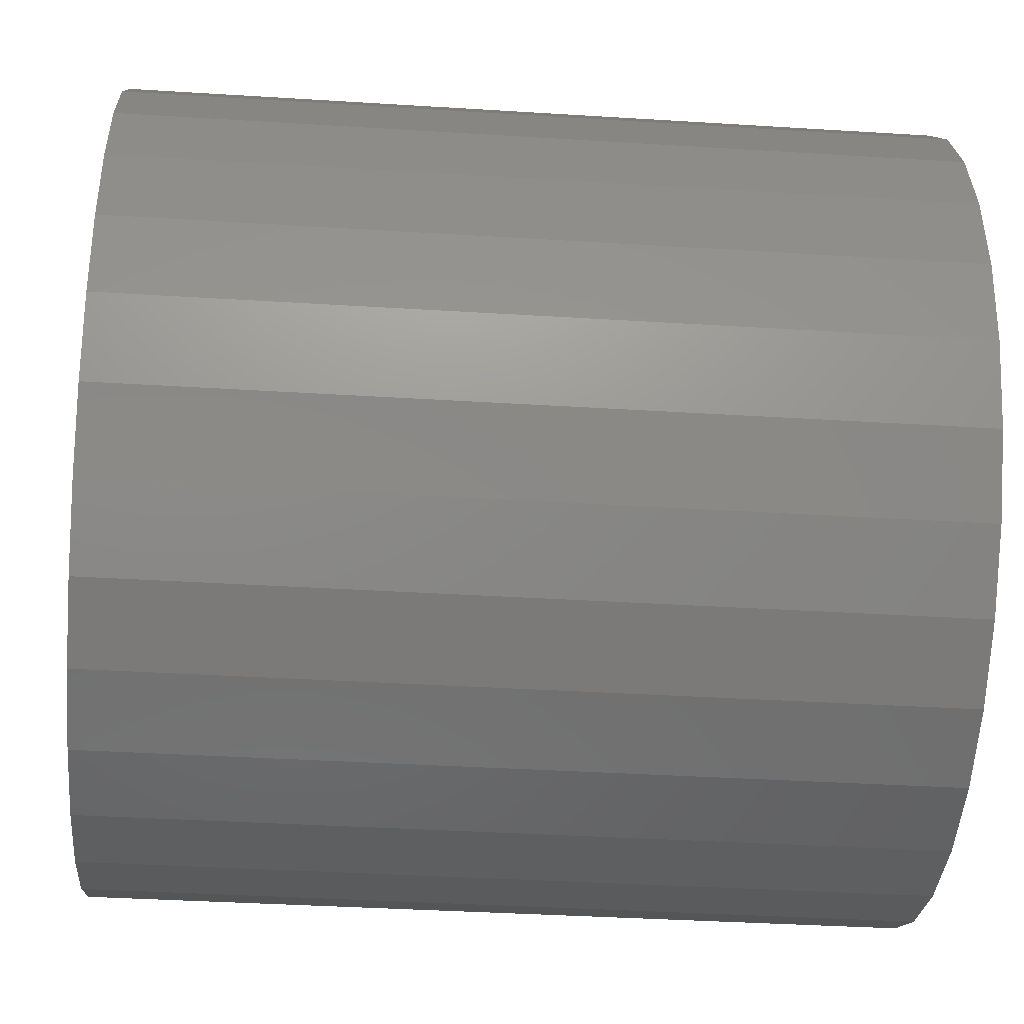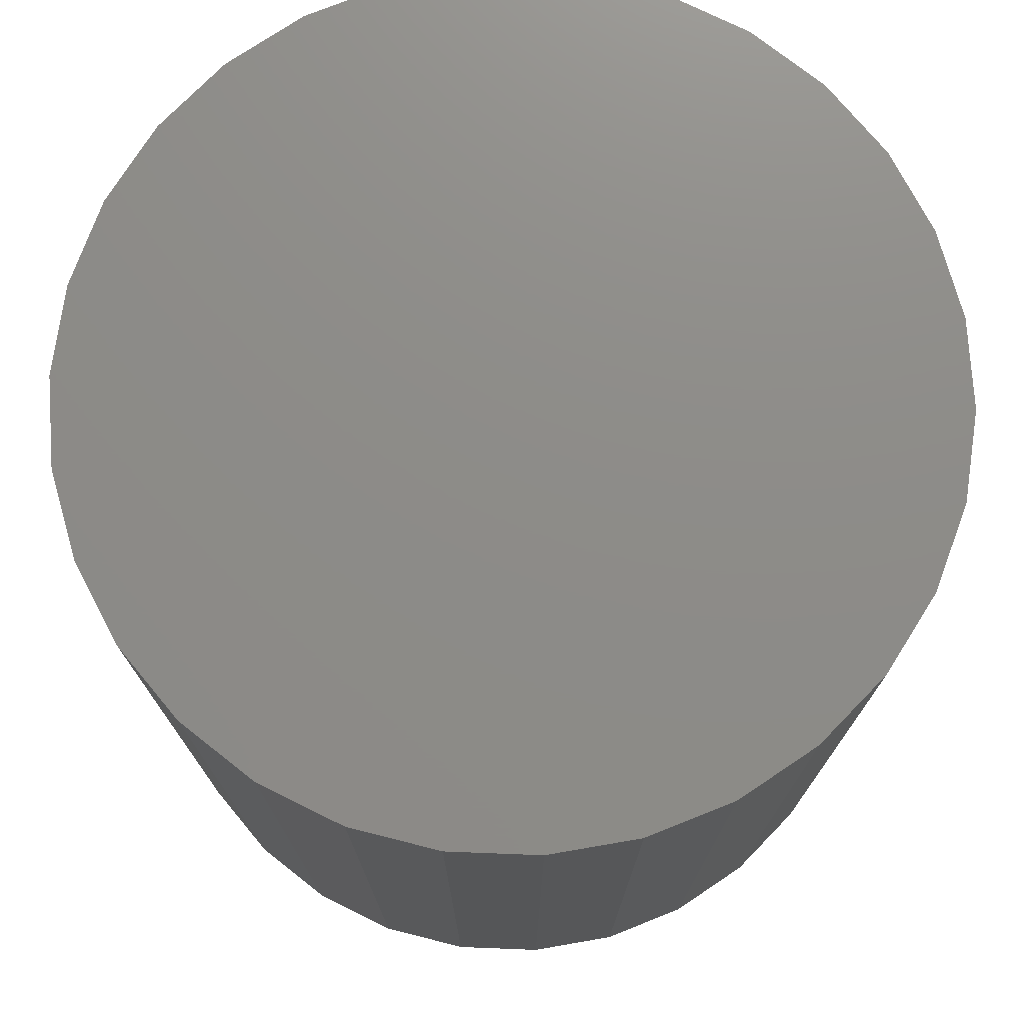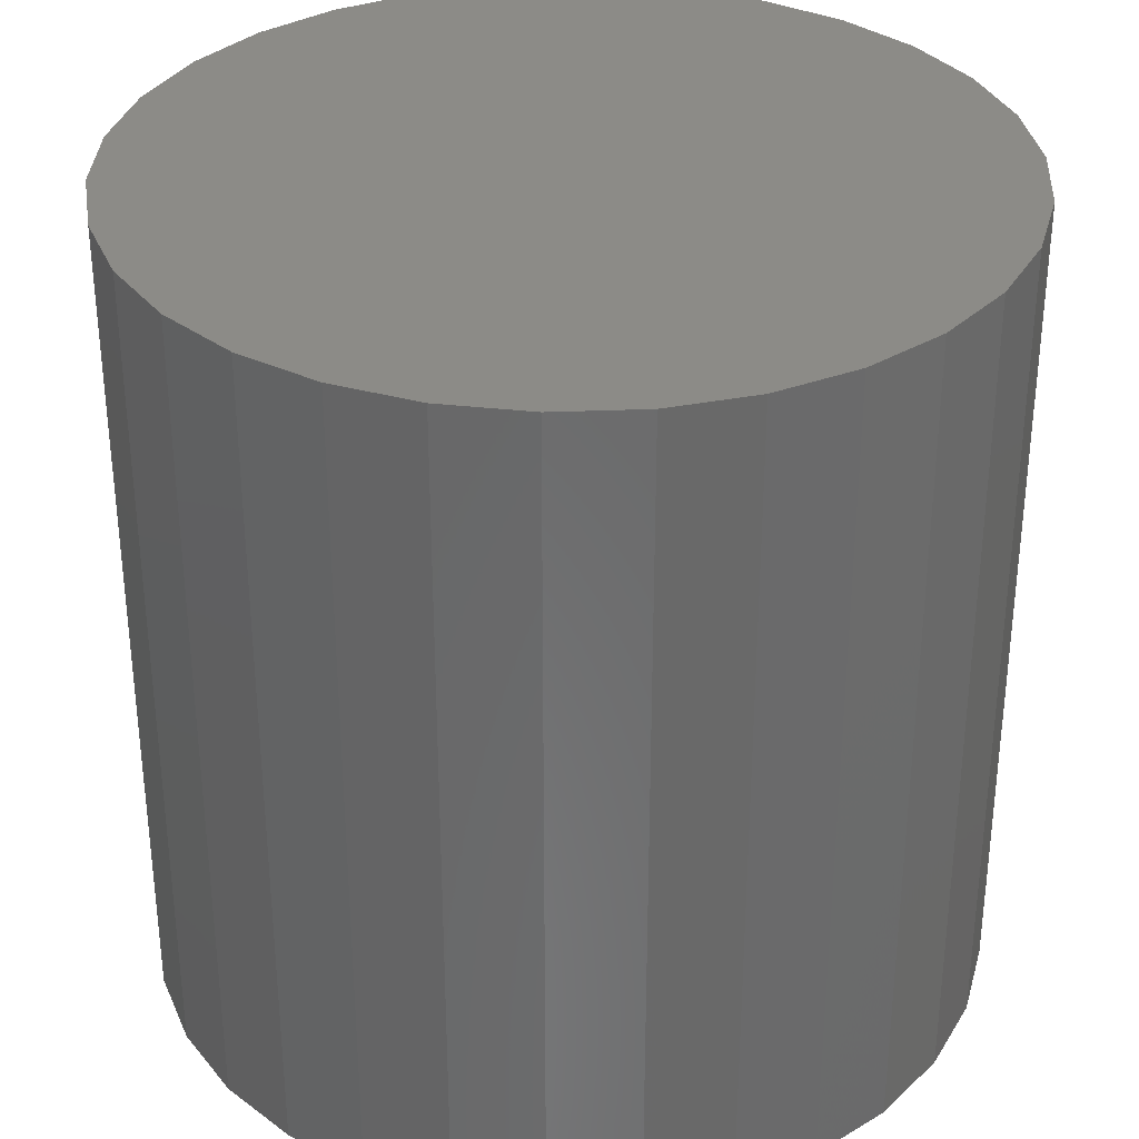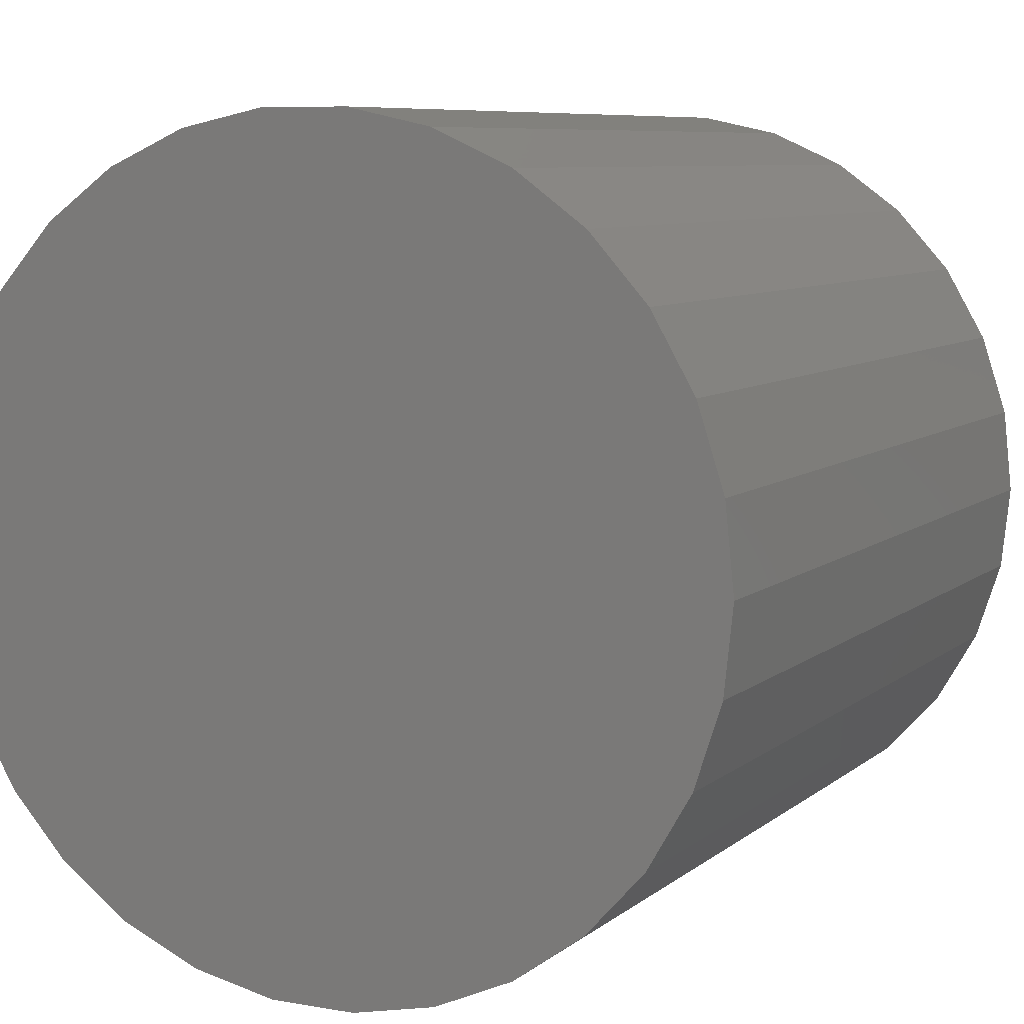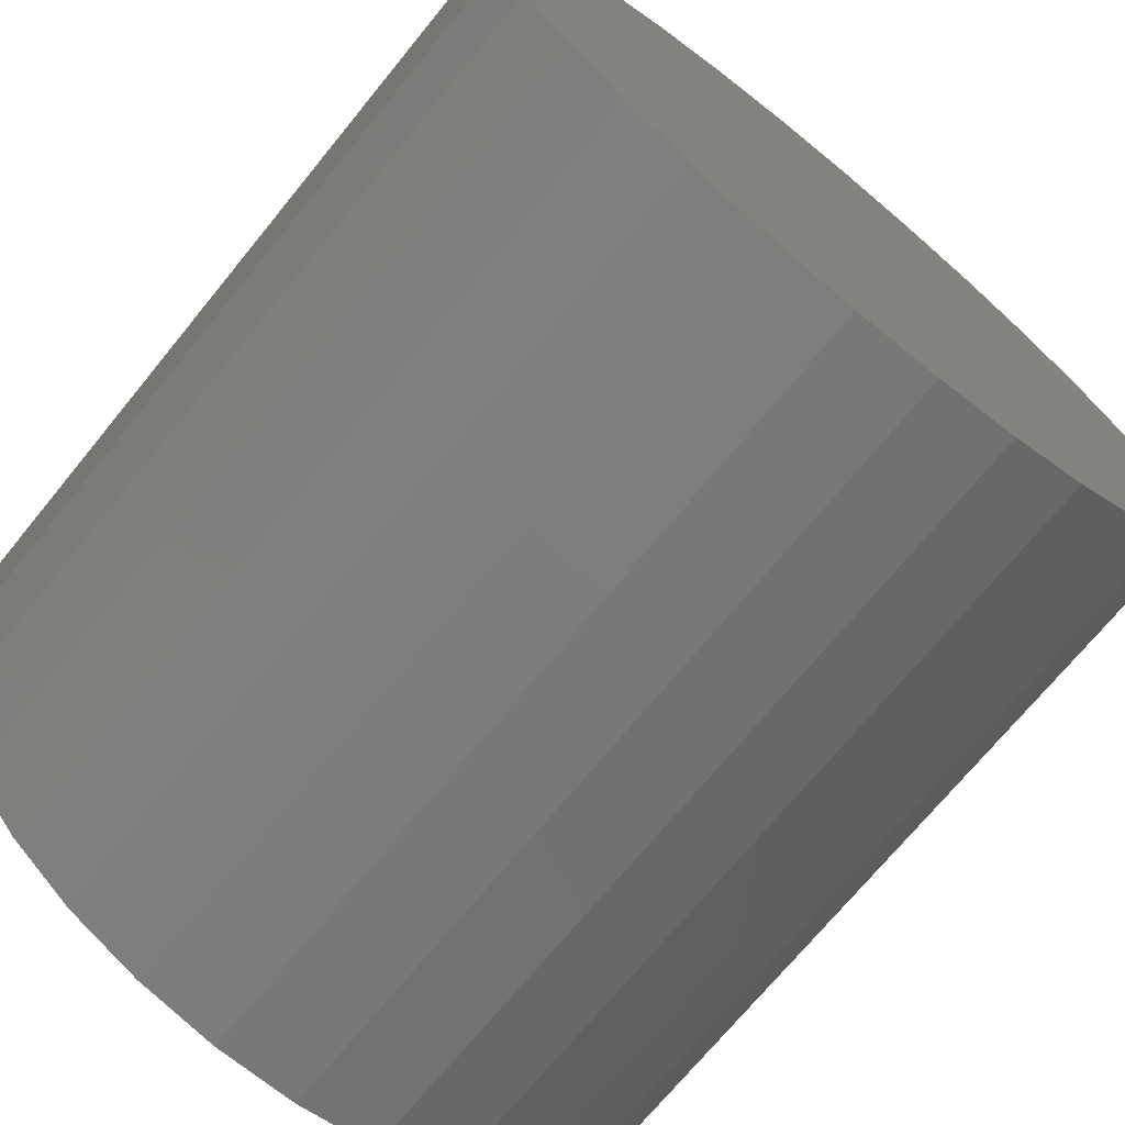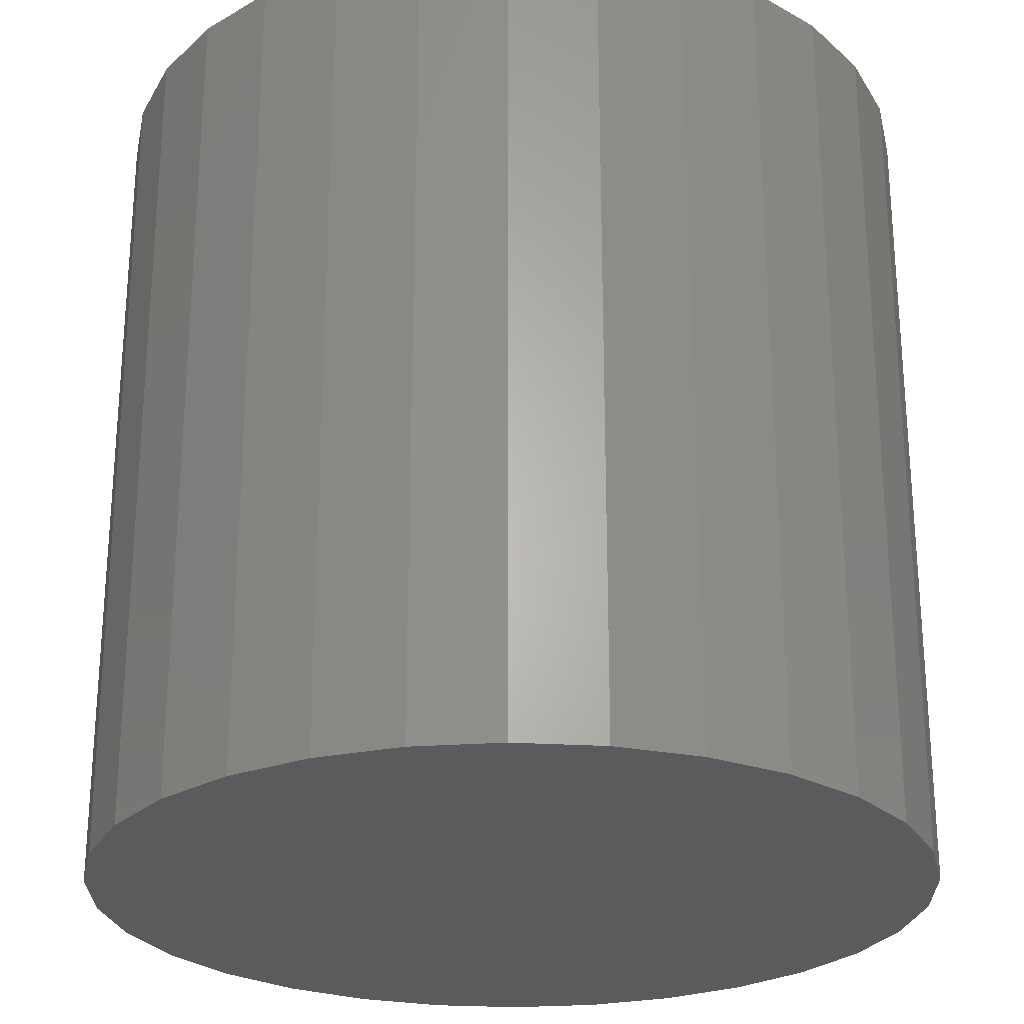
<metadata>
{"format":"stl","ext":"stl","renderer":"f3d","projection":"perspective","resolution":1024,"background":"white","views":[{"elev":-37.4,"azim":85.4,"up":"+Y"},{"elev":75.1,"azim":26.2,"up":"+Z"},{"elev":33.5,"azim":44.9,"up":"+Z"},{"elev":7.7,"azim":26.5,"up":"+Y"},{"elev":-71.1,"azim":-39.2,"up":"+Y"},{"elev":-25.8,"azim":174.5,"up":"+Z"}]}
</metadata>
<code>
# stl→obj: 60 verts, 116 faces
v 10 0 10
v 9.781 2.079 -10
v 9.781 2.079 10
v 10 0 -10
v 9.135 4.067 -10
v 9.135 4.067 10
v 8.09 5.878 -10
v 8.09 5.878 10
v 6.691 7.431 -10
v 6.691 7.431 10
v 5 8.66 10
v 5 8.66 -10
v 3.09 9.511 10
v 3.09 9.511 -10
v 1.045 9.945 10
v 1.045 9.945 -10
v -1.045 9.945 10
v -1.045 9.945 -10
v -3.09 9.511 10
v -3.09 9.511 -10
v -5 8.66 10
v -5 8.66 -10
v -6.691 7.431 10
v -6.691 7.431 -10
v -8.09 5.878 -10
v -8.09 5.878 10
v -9.135 4.067 -10
v -9.135 4.067 10
v -9.781 2.079 -10
v -9.781 2.079 10
v -10 5.666e-15 -10
v -10 5.666e-15 10
v -9.781 -2.079 -10
v -9.781 -2.079 10
v -9.135 -4.067 -10
v -9.135 -4.067 10
v -8.09 -5.878 -10
v -8.09 -5.878 10
v -6.691 -7.431 -10
v -6.691 -7.431 10
v -5 -8.66 10
v -5 -8.66 -10
v -3.09 -9.511 10
v -3.09 -9.511 -10
v -1.045 -9.945 10
v -1.045 -9.945 -10
v 1.045 -9.945 10
v 1.045 -9.945 -10
v 3.09 -9.511 10
v 3.09 -9.511 -10
v 5 -8.66 10
v 5 -8.66 -10
v 6.691 -7.431 10
v 6.691 -7.431 -10
v 8.09 -5.878 -10
v 8.09 -5.878 10
v 9.135 -4.067 -10
v 9.135 -4.067 10
v 9.781 -2.079 -10
v 9.781 -2.079 10
f 1 2 3
f 2 1 4
f 3 5 6
f 5 3 2
f 6 7 8
f 7 6 5
f 8 9 10
f 9 8 7
f 9 11 10
f 11 9 12
f 12 13 11
f 13 12 14
f 14 15 13
f 15 14 16
f 16 17 15
f 17 16 18
f 18 19 17
f 19 18 20
f 20 21 19
f 21 20 22
f 22 23 21
f 23 22 24
f 25 23 24
f 23 25 26
f 27 26 25
f 26 27 28
f 29 28 27
f 28 29 30
f 31 30 29
f 30 31 32
f 33 32 31
f 32 33 34
f 35 34 33
f 34 35 36
f 37 36 35
f 36 37 38
f 39 38 37
f 38 39 40
f 39 41 40
f 41 39 42
f 42 43 41
f 43 42 44
f 44 45 43
f 45 44 46
f 46 47 45
f 47 46 48
f 48 49 47
f 49 48 50
f 50 51 49
f 51 50 52
f 52 53 51
f 53 52 54
f 53 55 56
f 55 53 54
f 56 57 58
f 57 56 55
f 58 59 60
f 59 58 57
f 60 4 1
f 4 60 59
f 59 2 4
f 57 2 59
f 57 5 2
f 55 5 57
f 55 7 5
f 54 7 55
f 54 9 7
f 52 9 54
f 52 12 9
f 50 12 52
f 50 14 12
f 48 14 50
f 48 16 14
f 46 16 48
f 46 18 16
f 44 18 46
f 44 20 18
f 42 20 44
f 42 22 20
f 39 22 42
f 39 24 22
f 37 24 39
f 37 25 24
f 35 25 37
f 35 27 25
f 33 27 35
f 33 29 27
f 29 33 31
f 3 60 1
f 6 60 3
f 6 58 60
f 8 58 6
f 8 56 58
f 10 56 8
f 10 53 56
f 11 53 10
f 11 51 53
f 13 51 11
f 13 49 51
f 15 49 13
f 15 47 49
f 17 47 15
f 17 45 47
f 19 45 17
f 19 43 45
f 21 43 19
f 21 41 43
f 23 41 21
f 23 40 41
f 26 40 23
f 26 38 40
f 28 38 26
f 28 36 38
f 30 36 28
f 30 34 36
f 34 30 32

</code>
